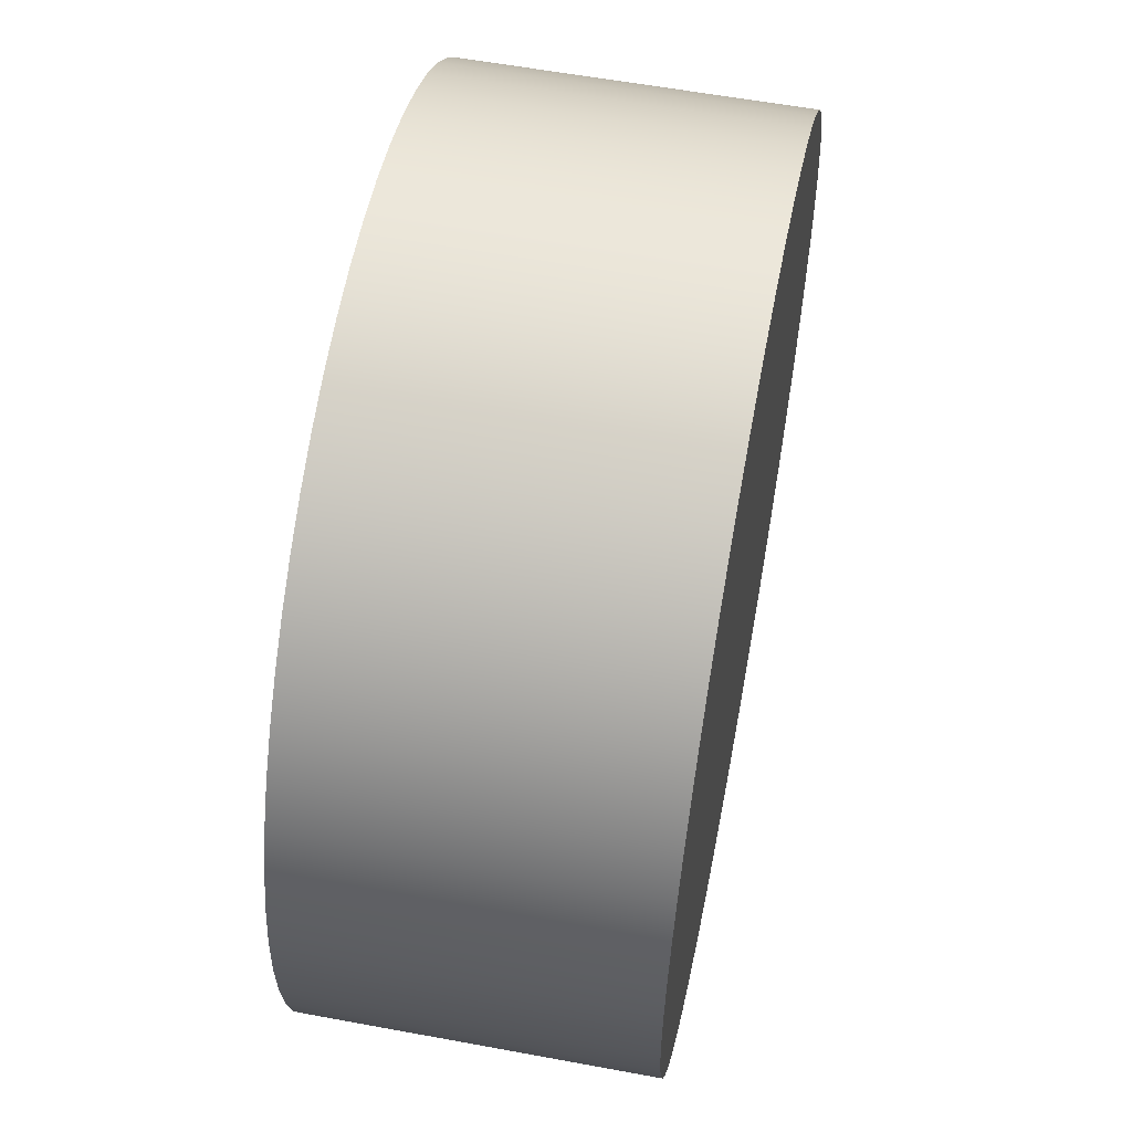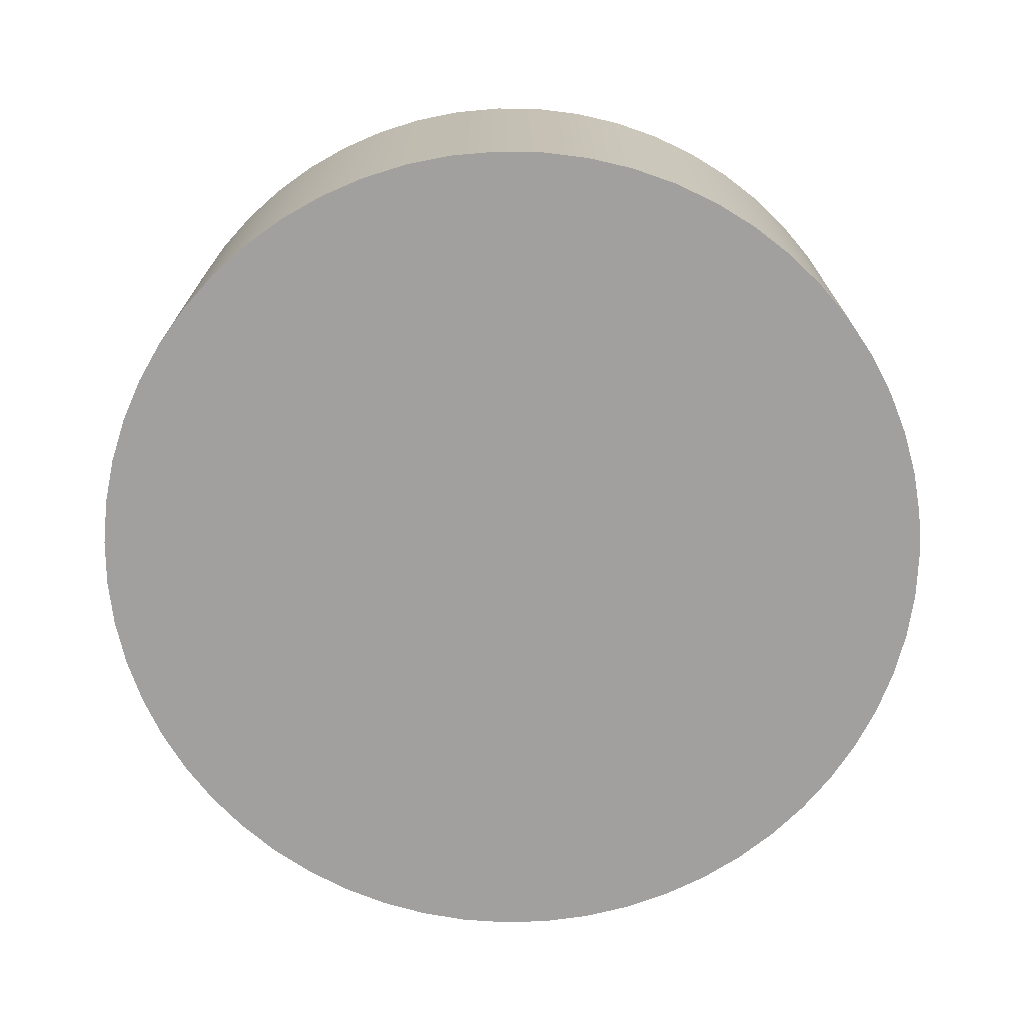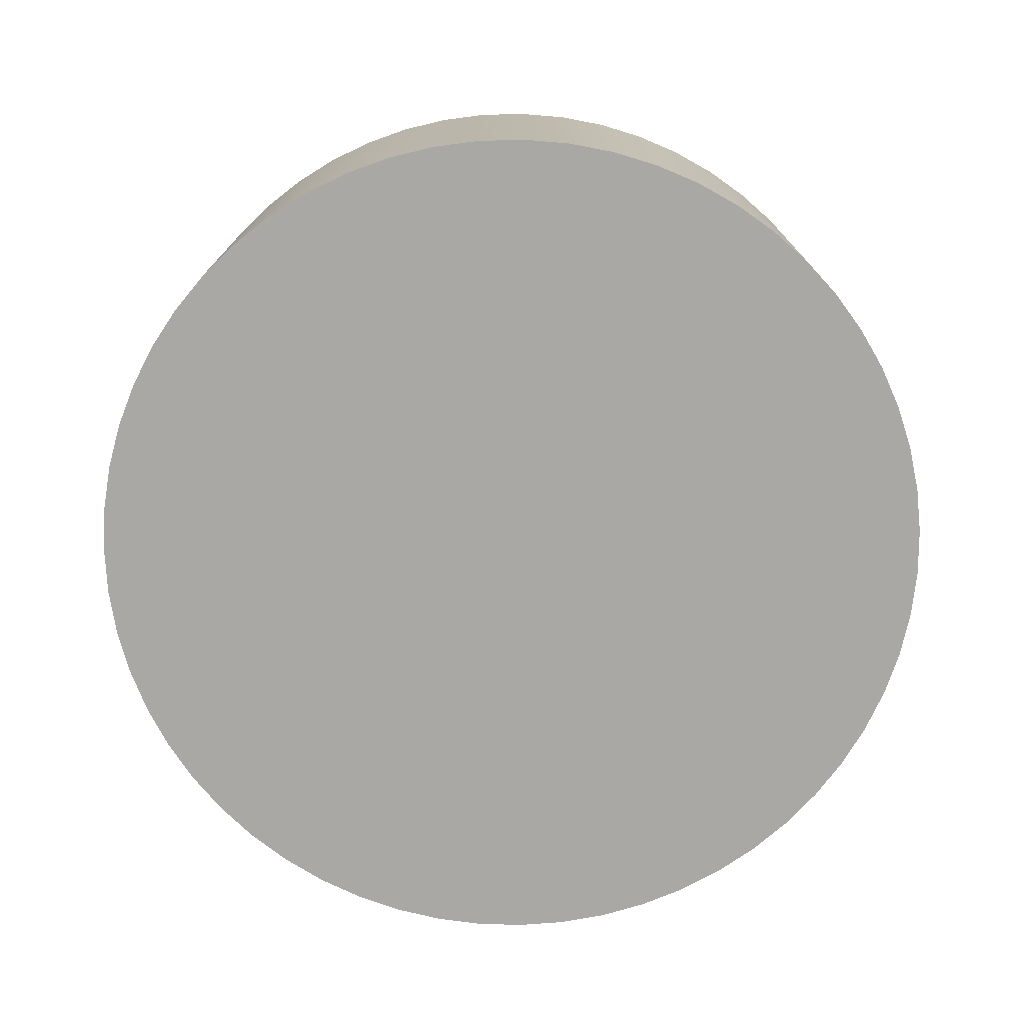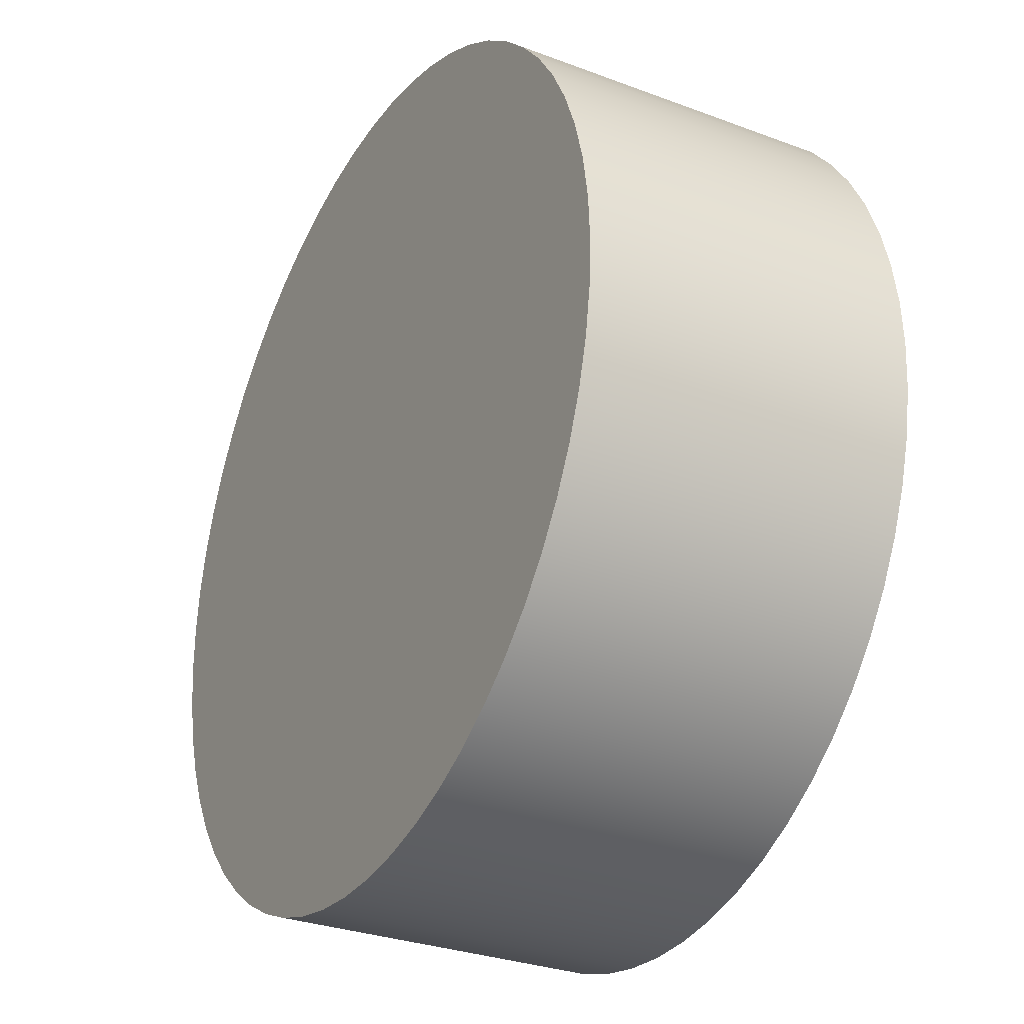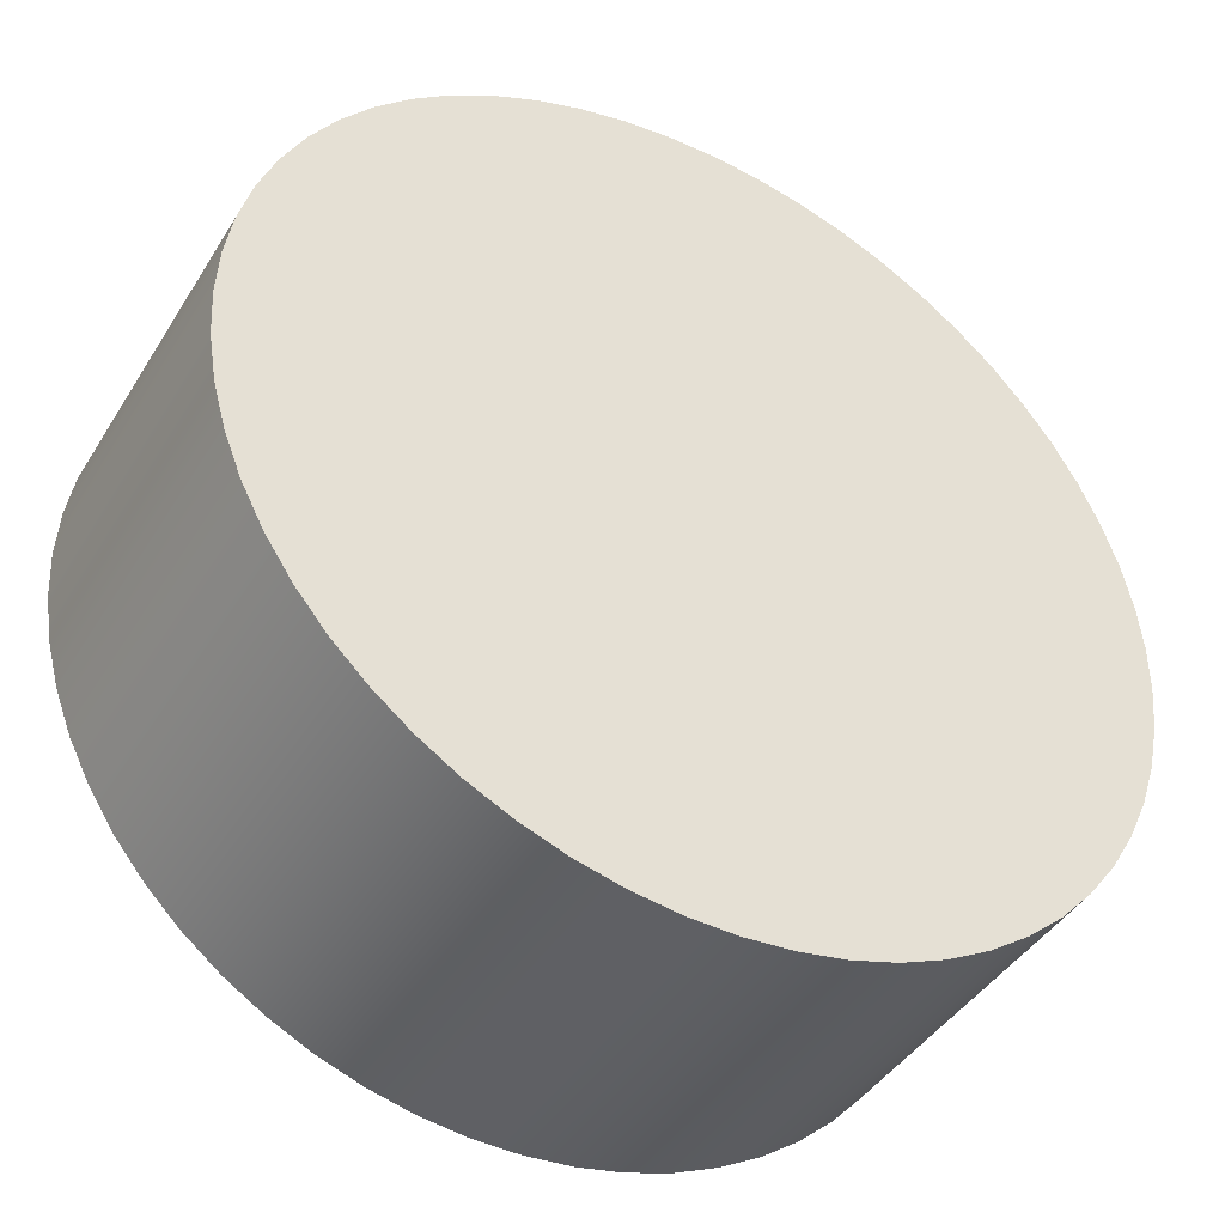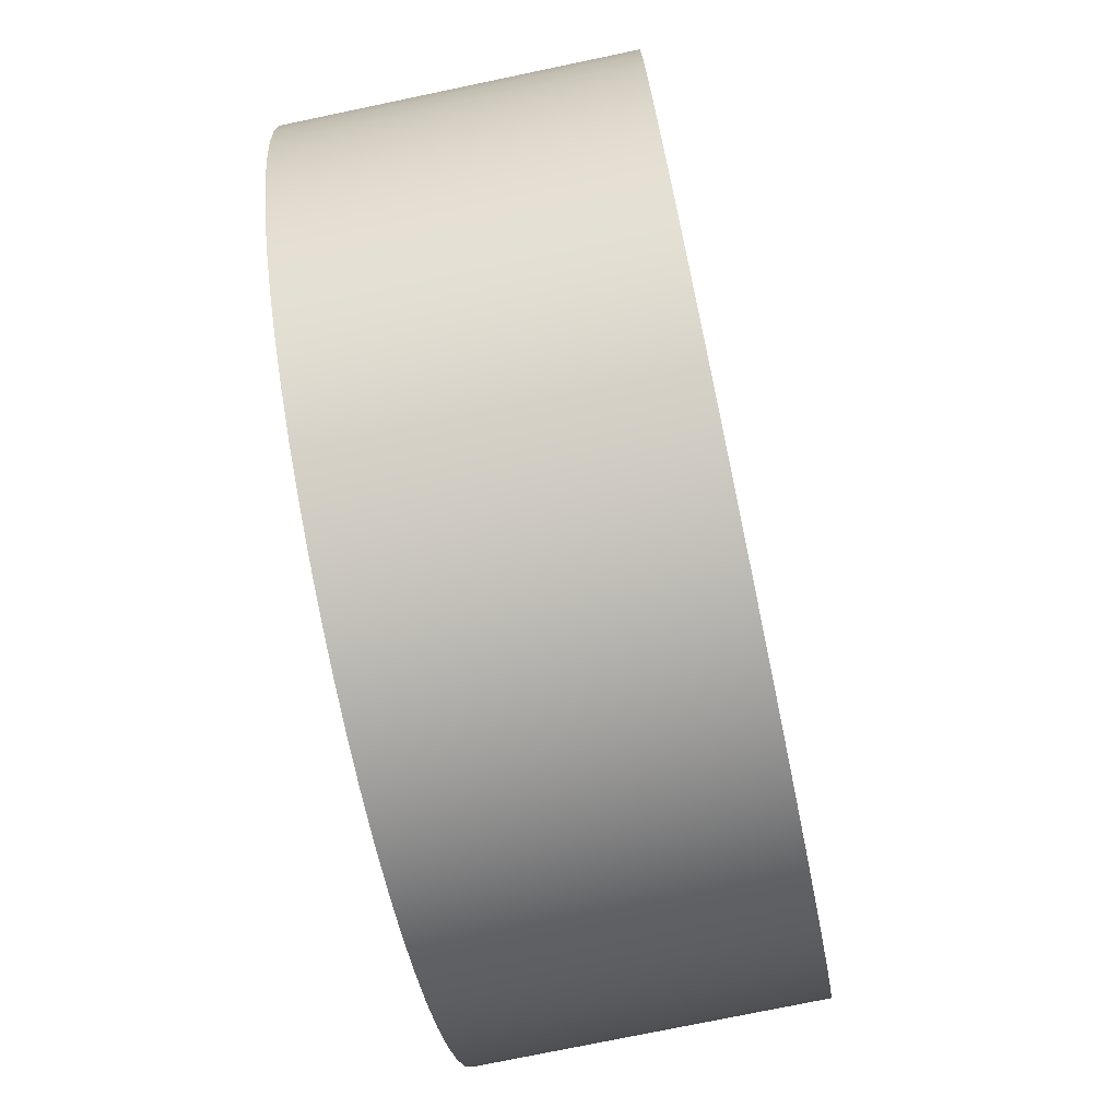
<metadata>
{"format":"obj","ext":"obj","renderer":"f3d","projection":"perspective","resolution":1024,"background":"white","views":[{"elev":57.6,"azim":-79.1,"up":"+Z"},{"elev":-71.9,"azim":3.6,"up":"+Y"},{"elev":-75.0,"azim":176.8,"up":"+Y"},{"elev":-30.0,"azim":-118.7,"up":"+Z"},{"elev":-42.6,"azim":-29.4,"up":"+Z"},{"elev":-74.9,"azim":101.8,"up":"+Z"}]}
</metadata>
<code>
v -1.016 -0.381 1.244e-16
v -1.01 -0.381 -0.108
v -0.993 -0.381 -0.2148
v -0.9646 -0.381 -0.3191
v -0.9252 -0.381 -0.4198
v -0.8753 -0.381 -0.5158
v -0.8156 -0.381 -0.6059
v -0.7465 -0.381 -0.6892
v -0.669 -0.381 -0.7646
v -0.584 -0.381 -0.8314
v -0.4923 -0.381 -0.8888
v -0.395 -0.381 -0.9361
v -0.2933 -0.381 -0.9727
v -0.1883 -0.381 -0.9984
v -0.08106 -0.381 -1.013
v 0.02705 -0.381 -1.016
v 0.1348 -0.381 -1.007
v 0.2411 -0.381 -0.987
v 0.3447 -0.381 -0.9558
v 0.4443 -0.381 -0.9137
v 0.5389 -0.381 -0.8613
v 0.6274 -0.381 -0.7991
v 0.7088 -0.381 -0.7279
v 0.7822 -0.381 -0.6485
v 0.8466 -0.381 -0.5616
v 0.9015 -0.381 -0.4685
v 0.9462 -0.381 -0.37
v 0.9802 -0.381 -0.2673
v 1.003 -0.381 -0.1616
v 1.015 -0.381 -0.05407
v 1.015 -0.381 0.05407
v 1.003 -0.381 0.1616
v 0.9802 -0.381 0.2673
v 0.9462 -0.381 0.37
v 0.9015 -0.381 0.4685
v 0.8466 -0.381 0.5616
v 0.7822 -0.381 0.6485
v 0.7088 -0.381 0.7279
v 0.6274 -0.381 0.7991
v 0.5389 -0.381 0.8613
v 0.4443 -0.381 0.9137
v 0.3447 -0.381 0.9558
v 0.2411 -0.381 0.987
v 0.1348 -0.381 1.007
v 0.02705 -0.381 1.016
v -0.08106 -0.381 1.013
v -0.1883 -0.381 0.9984
v -0.2933 -0.381 0.9727
v -0.395 -0.381 0.9361
v -0.4923 -0.381 0.8888
v -0.584 -0.381 0.8314
v -0.669 -0.381 0.7646
v -0.7465 -0.381 0.6892
v -0.8156 -0.381 0.6059
v -0.8753 -0.381 0.5158
v -0.9252 -0.381 0.4198
v -0.9646 -0.381 0.3191
v -0.993 -0.381 0.2148
v -1.01 -0.381 0.108
v -1.016 -0.381 1.244e-16
v -1.01 -0.381 0.108
v -0.993 -0.381 0.2148
v -0.9646 -0.381 0.3191
v -0.9252 -0.381 0.4198
v -0.8753 -0.381 0.5158
v -0.8156 -0.381 0.6059
v -0.7465 -0.381 0.6892
v -0.669 -0.381 0.7646
v -0.584 -0.381 0.8314
v -0.4923 -0.381 0.8888
v -0.395 -0.381 0.9361
v -0.2933 -0.381 0.9727
v -0.1883 -0.381 0.9984
v -0.08106 -0.381 1.013
v 0.02705 -0.381 1.016
v 0.1348 -0.381 1.007
v 0.2411 -0.381 0.987
v 0.3447 -0.381 0.9558
v 0.4443 -0.381 0.9137
v 0.5389 -0.381 0.8613
v 0.6274 -0.381 0.7991
v 0.7088 -0.381 0.7279
v 0.7822 -0.381 0.6485
v 0.8466 -0.381 0.5616
v 0.9015 -0.381 0.4685
v 0.9462 -0.381 0.37
v 0.9802 -0.381 0.2673
v 1.003 -0.381 0.1616
v 1.015 -0.381 0.05407
v 1.015 -0.381 -0.05407
v 1.003 -0.381 -0.1616
v 0.9802 -0.381 -0.2673
v 0.9462 -0.381 -0.37
v 0.9015 -0.381 -0.4685
v 0.8466 -0.381 -0.5616
v 0.7822 -0.381 -0.6485
v 0.7088 -0.381 -0.7279
v 0.6274 -0.381 -0.7991
v 0.5389 -0.381 -0.8613
v 0.4443 -0.381 -0.9137
v 0.3447 -0.381 -0.9558
v 0.2411 -0.381 -0.987
v 0.1348 -0.381 -1.007
v 0.02705 -0.381 -1.016
v -0.08106 -0.381 -1.013
v -0.1883 -0.381 -0.9984
v -0.2933 -0.381 -0.9727
v -0.395 -0.381 -0.9361
v -0.4923 -0.381 -0.8888
v -0.584 -0.381 -0.8314
v -0.669 -0.381 -0.7646
v -0.7465 -0.381 -0.6892
v -0.8156 -0.381 -0.6059
v -0.8753 -0.381 -0.5158
v -0.9252 -0.381 -0.4198
v -0.9646 -0.381 -0.3191
v -0.993 -0.381 -0.2148
v -1.01 -0.381 -0.108
v -1.016 0.381 1.244e-16
v -1.01 0.381 -0.108
v -0.993 0.381 -0.2148
v -0.9646 0.381 -0.3191
v -0.9252 0.381 -0.4198
v -0.8753 0.381 -0.5158
v -0.8156 0.381 -0.6059
v -0.7465 0.381 -0.6892
v -0.669 0.381 -0.7646
v -0.584 0.381 -0.8314
v -0.4923 0.381 -0.8888
v -0.395 0.381 -0.9361
v -0.2933 0.381 -0.9727
v -0.1883 0.381 -0.9984
v -0.08106 0.381 -1.013
v 0.02705 0.381 -1.016
v 0.1348 0.381 -1.007
v 0.2411 0.381 -0.987
v 0.3447 0.381 -0.9558
v 0.4443 0.381 -0.9137
v 0.5389 0.381 -0.8613
v 0.6274 0.381 -0.7991
v 0.7088 0.381 -0.7279
v 0.7822 0.381 -0.6485
v 0.8466 0.381 -0.5616
v 0.9015 0.381 -0.4685
v 0.9462 0.381 -0.37
v 0.9802 0.381 -0.2673
v 1.003 0.381 -0.1616
v 1.015 0.381 -0.05407
v 1.015 0.381 0.05407
v 1.003 0.381 0.1616
v 0.9802 0.381 0.2673
v 0.9462 0.381 0.37
v 0.9015 0.381 0.4685
v 0.8466 0.381 0.5616
v 0.7822 0.381 0.6485
v 0.7088 0.381 0.7279
v 0.6274 0.381 0.7991
v 0.5389 0.381 0.8613
v 0.4443 0.381 0.9137
v 0.3447 0.381 0.9558
v 0.2411 0.381 0.987
v 0.1348 0.381 1.007
v 0.02705 0.381 1.016
v -0.08106 0.381 1.013
v -0.1883 0.381 0.9984
v -0.2933 0.381 0.9727
v -0.395 0.381 0.9361
v -0.4923 0.381 0.8888
v -0.584 0.381 0.8314
v -0.669 0.381 0.7646
v -0.7465 0.381 0.6892
v -0.8156 0.381 0.6059
v -0.8753 0.381 0.5158
v -0.9252 0.381 0.4198
v -0.9646 0.381 0.3191
v -0.993 0.381 0.2148
v -1.01 0.381 0.108
v -1.016 -0.381 1.244e-16
v -1.016 0.381 1.244e-16
v -1.016 0.381 1.244e-16
v -1.01 0.381 0.108
v -0.993 0.381 0.2148
v -0.9646 0.381 0.3191
v -0.9252 0.381 0.4198
v -0.8753 0.381 0.5158
v -0.8156 0.381 0.6059
v -0.7465 0.381 0.6892
v -0.669 0.381 0.7646
v -0.584 0.381 0.8314
v -0.4923 0.381 0.8888
v -0.395 0.381 0.9361
v -0.2933 0.381 0.9727
v -0.1883 0.381 0.9984
v -0.08106 0.381 1.013
v 0.02705 0.381 1.016
v 0.1348 0.381 1.007
v 0.2411 0.381 0.987
v 0.3447 0.381 0.9558
v 0.4443 0.381 0.9137
v 0.5389 0.381 0.8613
v 0.6274 0.381 0.7991
v 0.7088 0.381 0.7279
v 0.7822 0.381 0.6485
v 0.8466 0.381 0.5616
v 0.9015 0.381 0.4685
v 0.9462 0.381 0.37
v 0.9802 0.381 0.2673
v 1.003 0.381 0.1616
v 1.015 0.381 0.05407
v 1.015 0.381 -0.05407
v 1.003 0.381 -0.1616
v 0.9802 0.381 -0.2673
v 0.9462 0.381 -0.37
v 0.9015 0.381 -0.4685
v 0.8466 0.381 -0.5616
v 0.7822 0.381 -0.6485
v 0.7088 0.381 -0.7279
v 0.6274 0.381 -0.7991
v 0.5389 0.381 -0.8613
v 0.4443 0.381 -0.9137
v 0.3447 0.381 -0.9558
v 0.2411 0.381 -0.987
v 0.1348 0.381 -1.007
v 0.02705 0.381 -1.016
v -0.08106 0.381 -1.013
v -0.1883 0.381 -0.9984
v -0.2933 0.381 -0.9727
v -0.395 0.381 -0.9361
v -0.4923 0.381 -0.8888
v -0.584 0.381 -0.8314
v -0.669 0.381 -0.7646
v -0.7465 0.381 -0.6892
v -0.8156 0.381 -0.6059
v -0.8753 0.381 -0.5158
v -0.9252 0.381 -0.4198
v -0.9646 0.381 -0.3191
v -0.993 0.381 -0.2148
v -1.01 0.381 -0.108
g 33a32de8-e2c5-11ea-843a-54bf646e7e1f
f 1 2 59
f 59 2 3
f 59 3 4
f 4 5 59
f 59 5 6
f 59 6 7
f 7 8 59
f 59 8 9
f 59 9 10
f 10 11 59
f 59 11 12
f 59 12 13
f 13 14 59
f 59 14 15
f 59 15 16
f 16 17 59
f 59 17 18
f 59 18 19
f 19 20 59
f 59 20 21
f 59 21 22
f 22 23 59
f 59 23 24
f 59 24 25
f 25 26 59
f 59 26 27
f 59 27 28
f 28 29 59
f 59 29 30
f 59 30 31
f 31 32 59
f 59 32 58
f 58 32 33
f 58 33 57
f 57 33 34
f 57 34 56
f 56 34 35
f 56 35 55
f 55 35 36
f 55 36 54
f 54 36 37
f 54 37 53
f 53 37 38
f 53 38 52
f 52 38 39
f 52 39 51
f 51 39 40
f 51 40 50
f 50 40 41
f 50 41 49
f 49 41 42
f 49 42 48
f 48 42 43
f 48 43 47
f 47 43 44
f 47 44 46
f 46 44 45
g 33a3ca3e-e2c5-11ea-8d20-54bf646e7e1f
f 61 177 60
f 60 177 179
f 178 119 118
f 118 119 120
f 118 120 117
f 117 120 121
f 117 121 116
f 116 121 122
f 116 122 115
f 115 122 123
f 115 123 114
f 114 123 124
f 114 124 113
f 113 124 125
f 113 125 112
f 112 125 126
f 112 126 111
f 111 126 127
f 111 127 110
f 110 127 128
f 110 128 109
f 109 128 129
f 109 129 108
f 108 129 130
f 108 130 107
f 107 130 131
f 107 131 106
f 106 131 132
f 106 132 105
f 105 132 133
f 105 133 104
f 104 133 134
f 104 134 103
f 103 134 135
f 103 135 102
f 102 135 136
f 102 136 101
f 101 136 137
f 101 137 100
f 100 137 138
f 100 138 99
f 99 138 139
f 99 139 98
f 98 139 140
f 98 140 97
f 97 140 141
f 97 141 96
f 96 141 142
f 96 142 95
f 95 142 143
f 95 143 94
f 94 143 144
f 94 144 93
f 93 144 145
f 93 145 92
f 92 145 146
f 92 146 91
f 91 146 147
f 91 147 90
f 90 147 148
f 90 148 89
f 89 148 149
f 89 149 88
f 88 149 150
f 88 150 87
f 87 150 151
f 87 151 86
f 86 151 152
f 86 152 85
f 85 152 153
f 85 153 84
f 84 153 154
f 84 154 83
f 83 154 155
f 83 155 82
f 82 155 156
f 82 156 81
f 81 156 157
f 81 157 80
f 80 157 158
f 80 158 79
f 79 158 159
f 79 159 78
f 78 159 160
f 78 160 77
f 77 160 161
f 77 161 76
f 76 161 162
f 76 162 75
f 75 162 163
f 75 163 74
f 74 163 164
f 74 164 73
f 73 164 165
f 73 165 72
f 72 165 166
f 72 166 71
f 71 166 167
f 71 167 70
f 70 167 168
f 70 168 69
f 69 168 169
f 69 169 68
f 68 169 170
f 68 170 67
f 67 170 171
f 67 171 66
f 66 171 172
f 66 172 65
f 65 172 173
f 65 173 64
f 64 173 174
f 64 174 63
f 63 174 175
f 63 175 62
f 62 175 176
f 62 176 61
f 61 176 177
g 33a48da2-e2c5-11ea-b2c3-54bf646e7e1f
f 180 181 238
f 238 181 237
f 237 181 236
f 236 181 235
f 235 181 234
f 234 181 233
f 233 181 232
f 232 181 231
f 231 181 230
f 230 181 229
f 229 181 228
f 228 181 227
f 227 181 226
f 226 181 225
f 225 181 224
f 224 181 223
f 223 181 222
f 222 181 221
f 221 181 220
f 220 181 219
f 219 181 218
f 218 181 217
f 217 181 216
f 216 181 215
f 215 181 214
f 214 181 213
f 213 181 212
f 212 181 211
f 211 181 210
f 210 181 209
f 209 181 208
f 208 181 182
f 208 182 207
f 207 182 183
f 207 183 206
f 206 183 184
f 206 184 205
f 205 184 185
f 205 185 204
f 204 185 186
f 204 186 203
f 203 186 187
f 203 187 202
f 202 187 188
f 202 188 201
f 201 188 189
f 201 189 200
f 200 189 190
f 200 190 199
f 199 190 191
f 199 191 198
f 198 191 192
f 198 192 197
f 197 192 193
f 197 193 196
f 196 193 194
f 196 194 195

</code>
